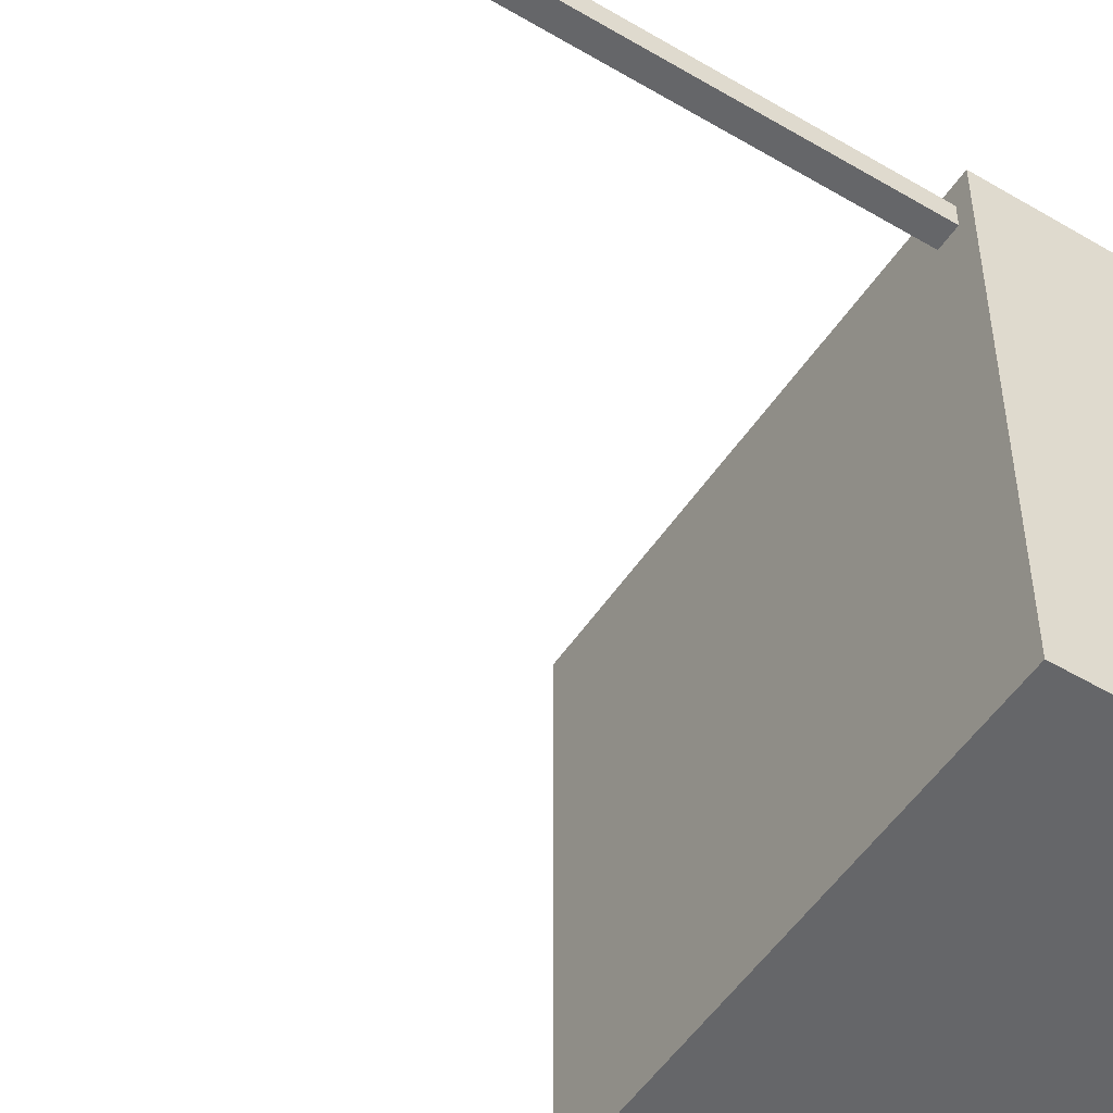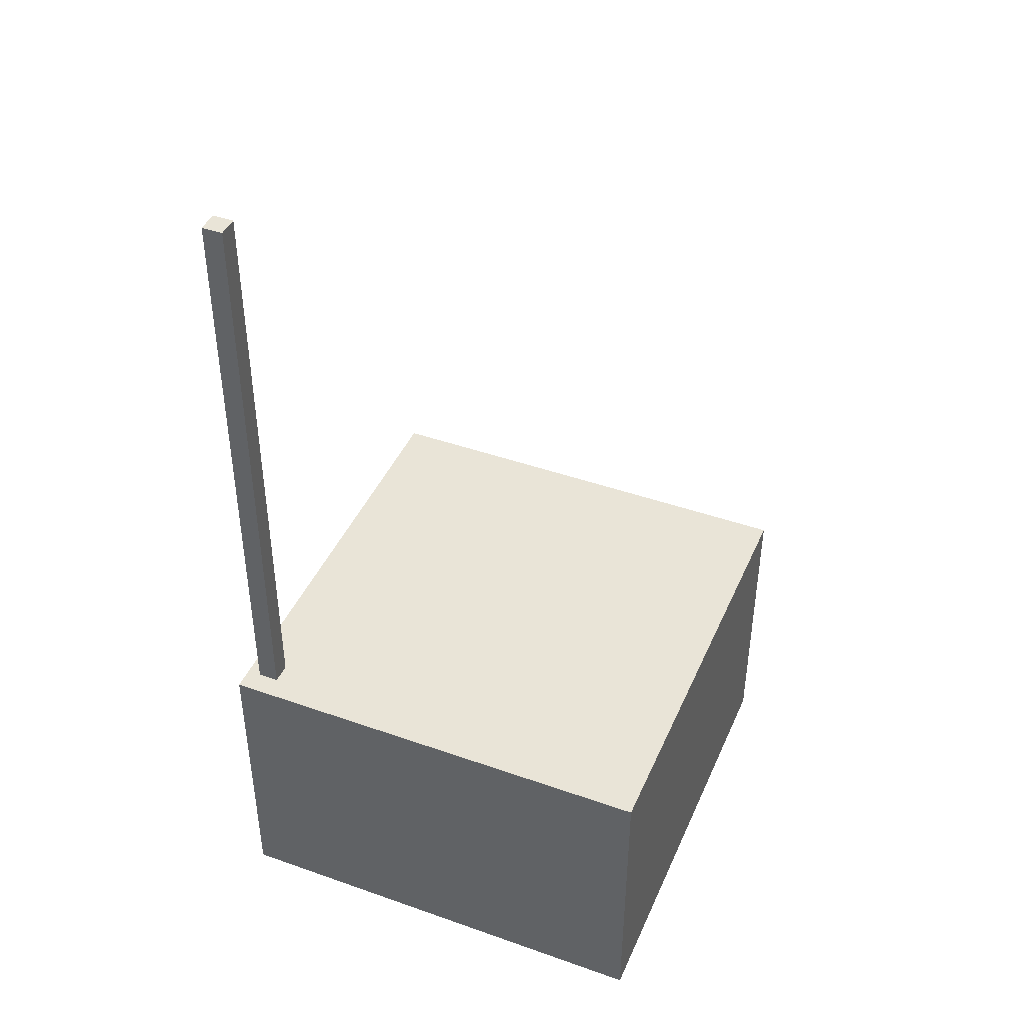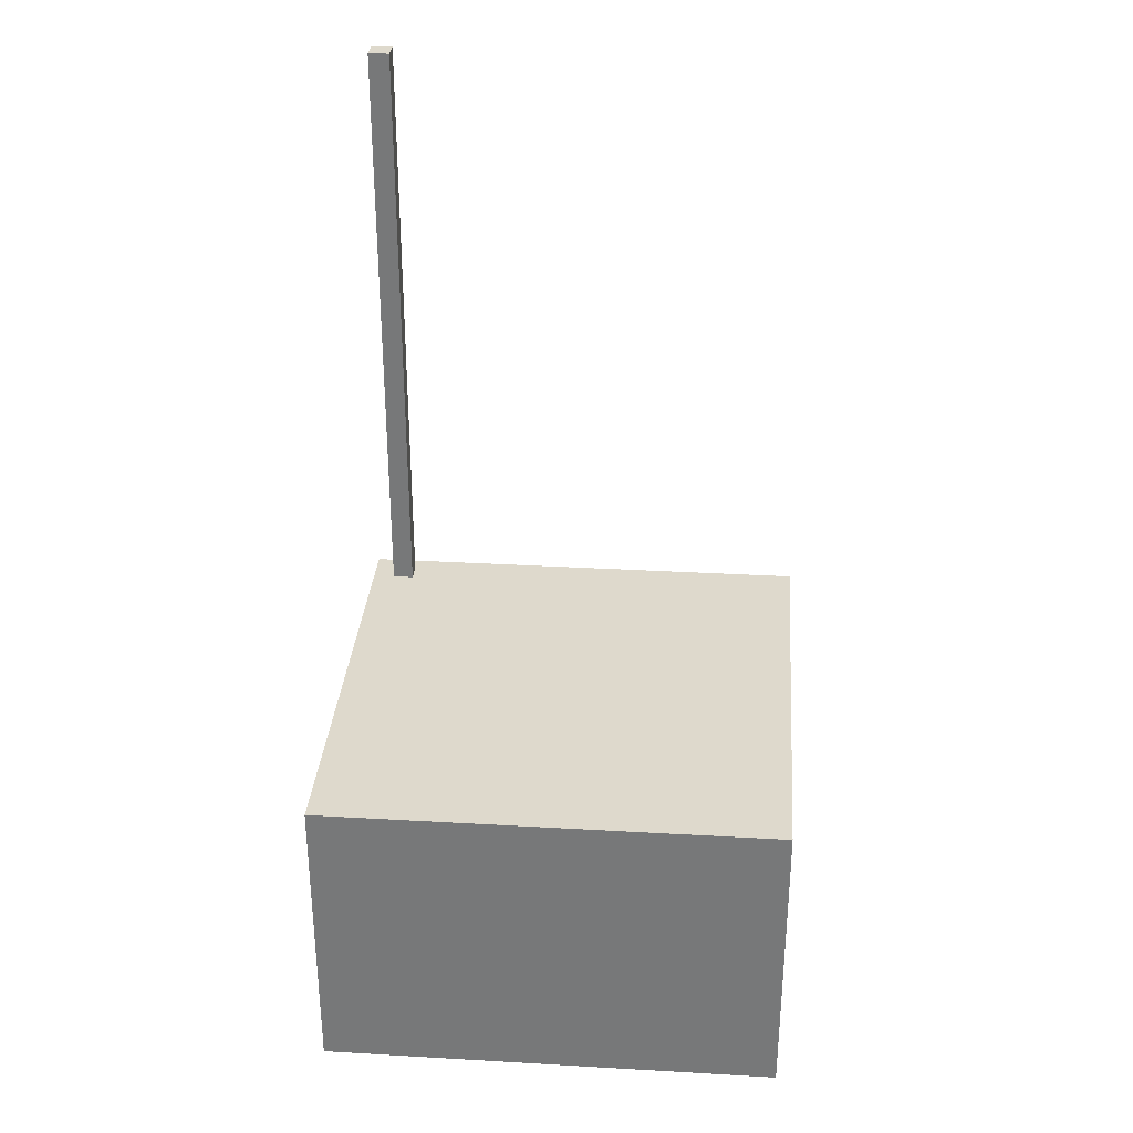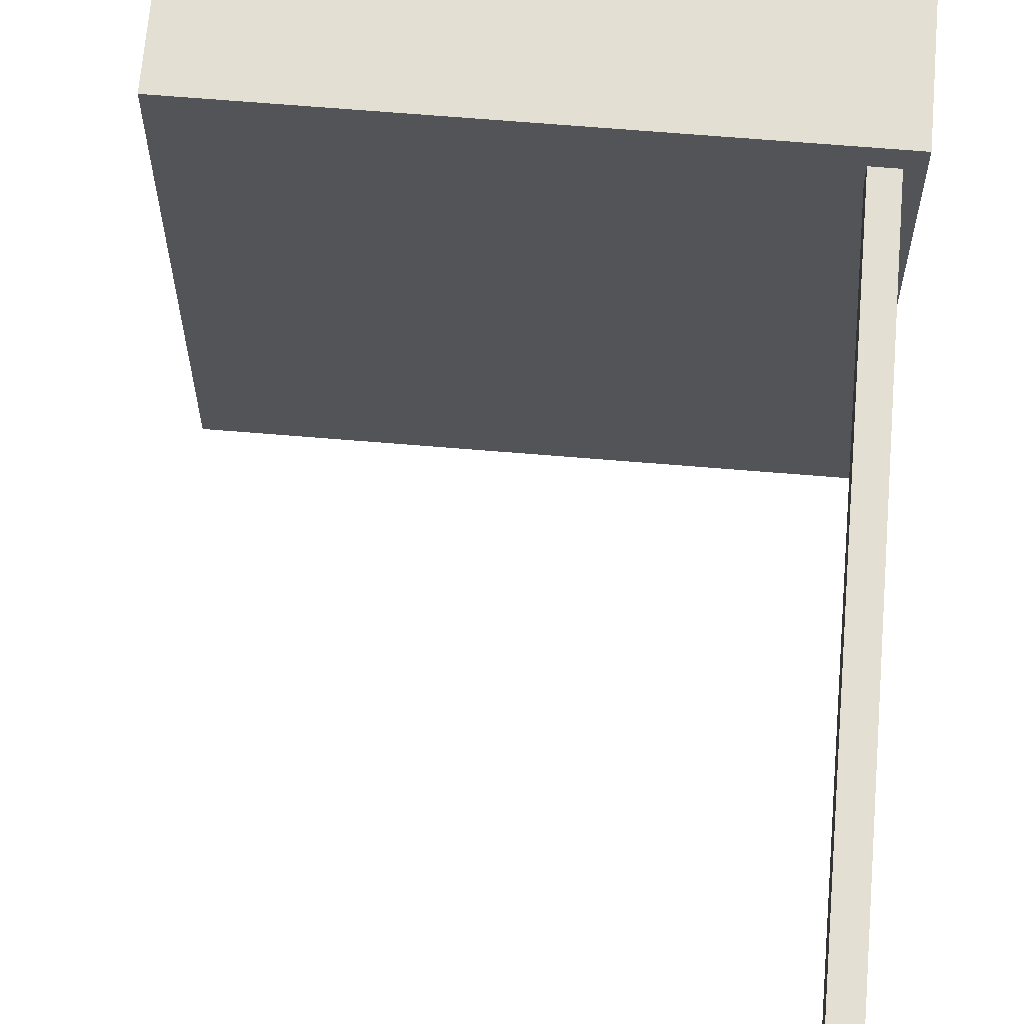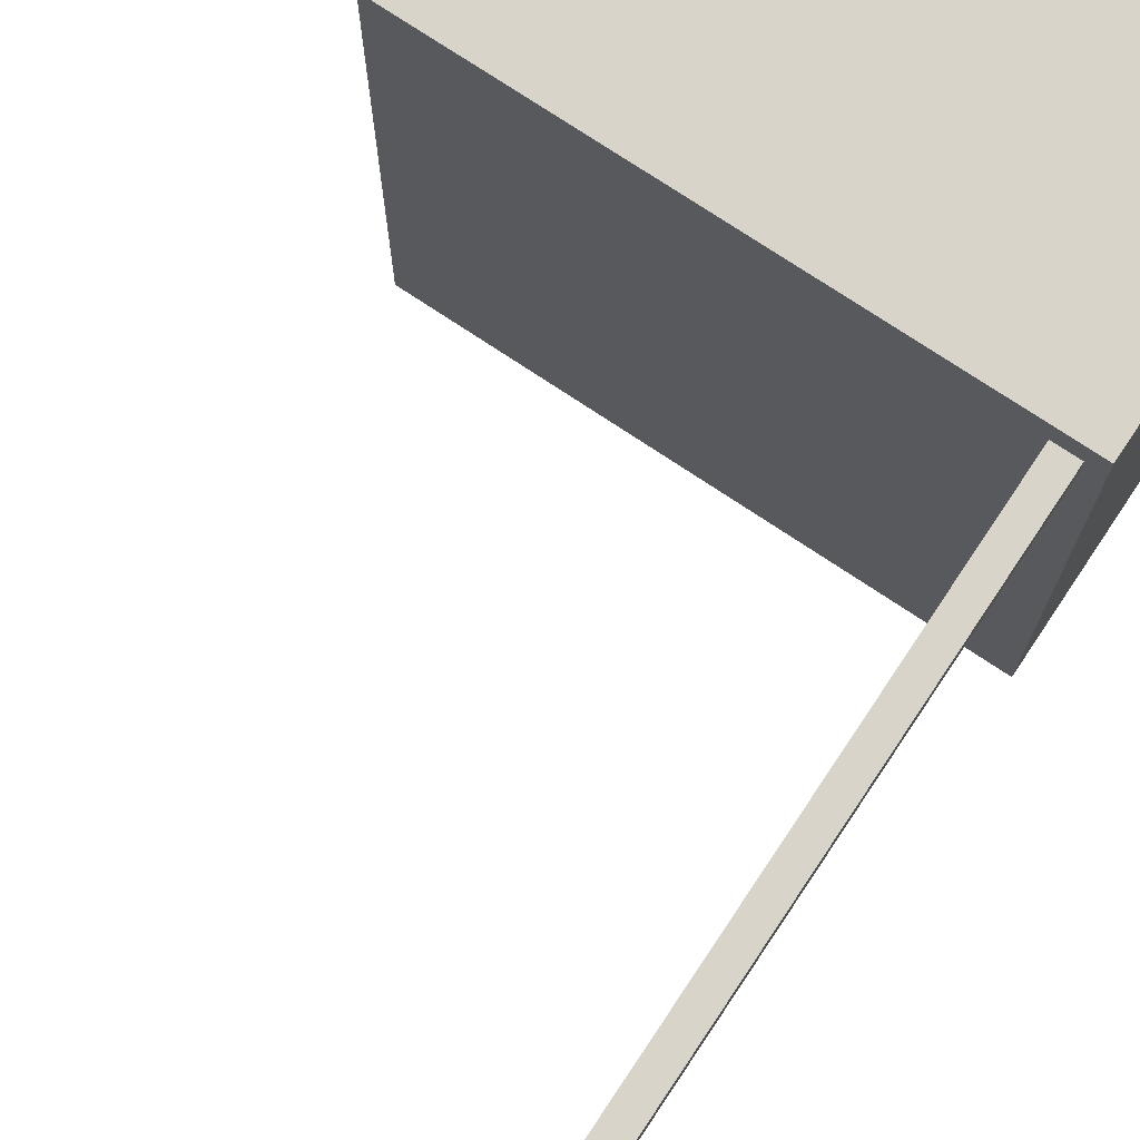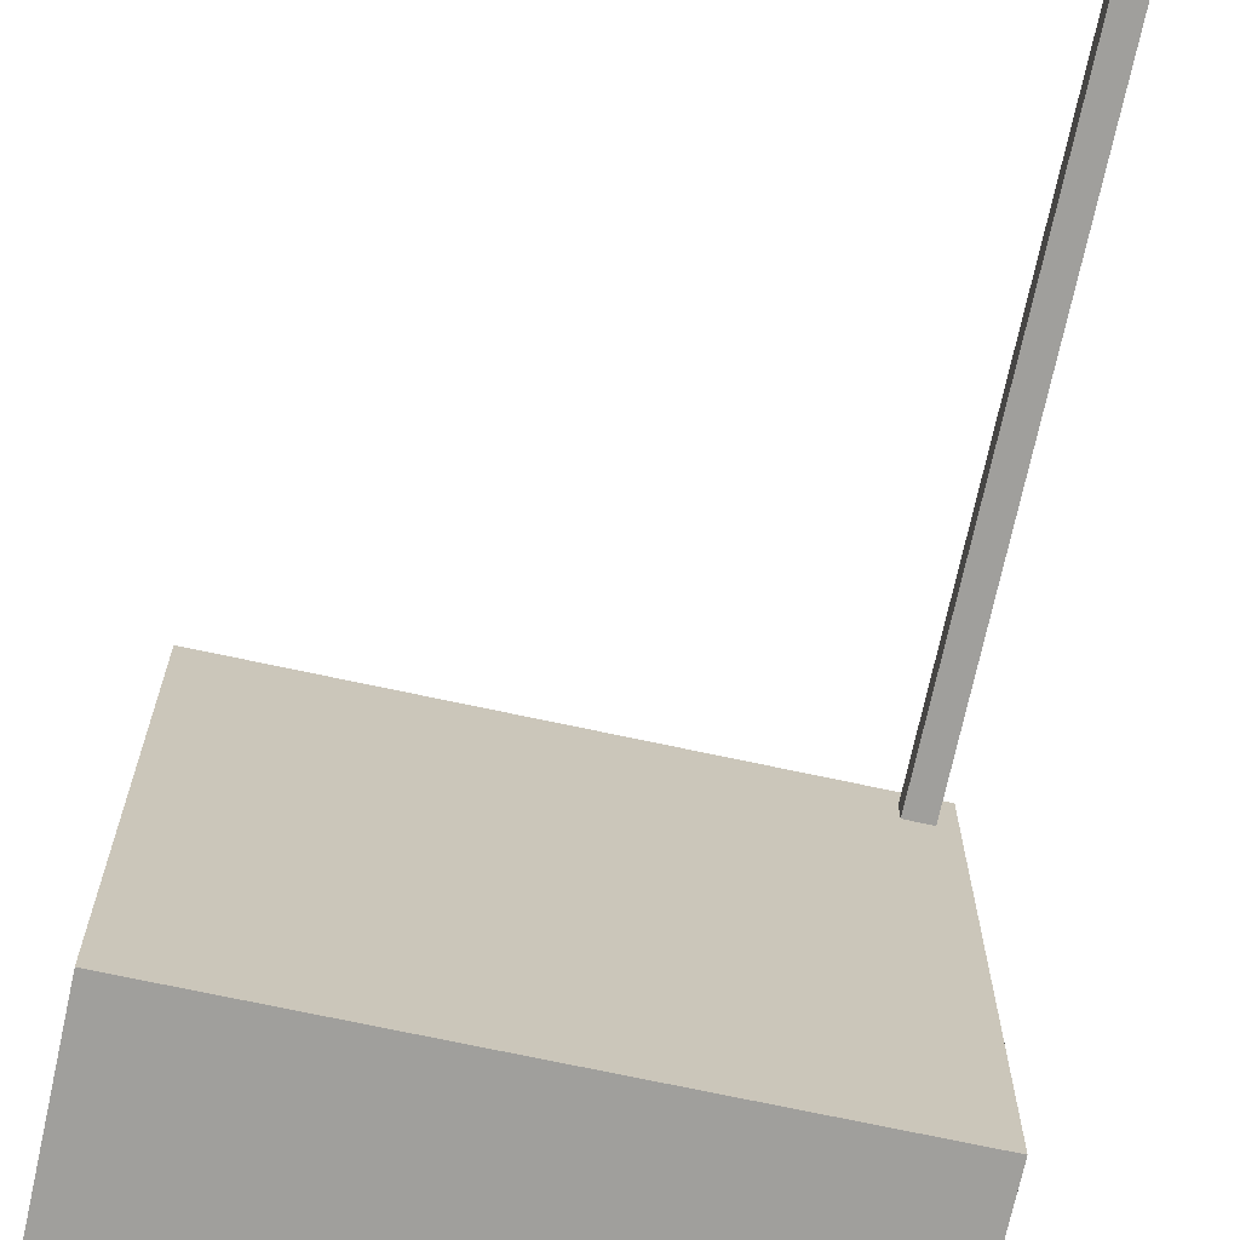
<metadata>
{"format":"obj","ext":"obj","renderer":"f3d","projection":"perspective","resolution":1024,"background":"white","views":[{"elev":-51.8,"azim":-122.7,"up":"+Z"},{"elev":43.1,"azim":22.7,"up":"+Y"},{"elev":32.1,"azim":94.6,"up":"+Y"},{"elev":66.4,"azim":-175.2,"up":"+Z"},{"elev":75.0,"azim":-146.3,"up":"+Z"},{"elev":-71.2,"azim":167.8,"up":"+Z"}]}
</metadata>
<code>
g royale_radio_station_A
v -0.75 0.994 0.75
v -0.75 0.994 -0.75
v 0.75 0.994 -0.75
v 0.75 0.994 0.75
v -0.75 -0.006006 0.75
v -0.75 0.994 0.75
v 0.75 0.994 0.75
v 0.75 -0.006006 0.75
v 0.75 -0.006006 0.75
v 0.75 0.994 0.75
v 0.75 0.994 -0.75
v 0.75 -0.006006 -0.75
v 0.75 -0.006006 -0.75
v 0.75 0.994 -0.75
v -0.75 0.994 -0.75
v -0.75 -0.006006 -0.75
v -0.75 -0.006006 -0.75
v -0.75 0.994 -0.75
v -0.75 0.994 0.75
v -0.75 -0.006006 0.75
v -0.7041 2.942 0.6782
v -0.7041 2.942 0.61
v -0.6358 2.942 0.61
v -0.6358 2.942 0.6782
v -0.7041 0.9696 0.6782
v -0.7041 2.942 0.6782
v -0.6358 2.942 0.6782
v -0.6358 0.9696 0.6782
v -0.6358 0.9696 0.6782
v -0.6358 2.942 0.6782
v -0.6358 2.942 0.61
v -0.6358 0.9696 0.61
v -0.6358 0.9696 0.61
v -0.6358 2.942 0.61
v -0.7041 2.942 0.61
v -0.7041 0.9696 0.61
v -0.7041 0.9696 0.61
v -0.7041 2.942 0.61
v -0.7041 2.942 0.6782
v -0.7041 0.9696 0.6782
g royale_radio_station_A_0
f 3 2 1
f 4 3 1
f 7 6 5
f 8 7 5
f 11 10 9
f 12 11 9
f 15 14 13
f 16 15 13
f 19 18 17
f 20 19 17
f 23 22 21
f 24 23 21
f 27 26 25
f 28 27 25
f 31 30 29
f 32 31 29
f 35 34 33
f 36 35 33
f 39 38 37
f 40 39 37

</code>
